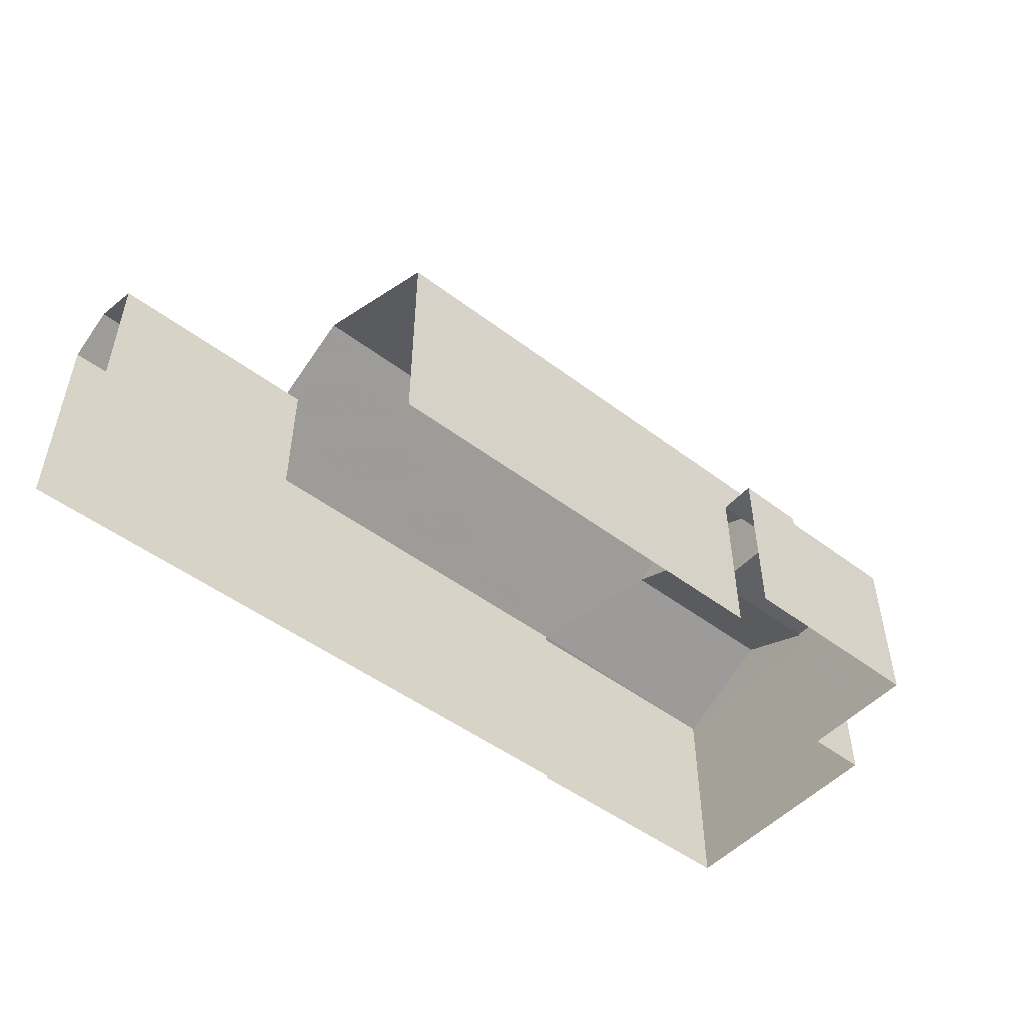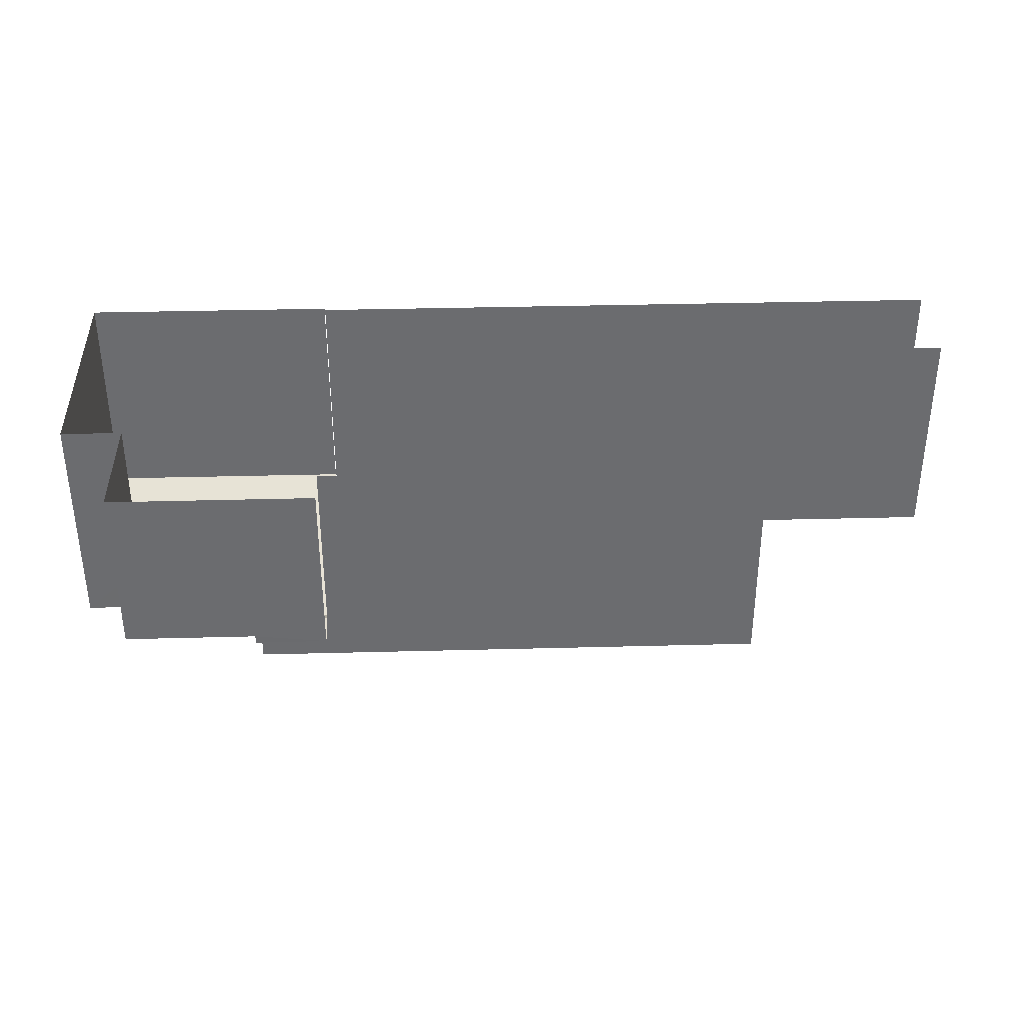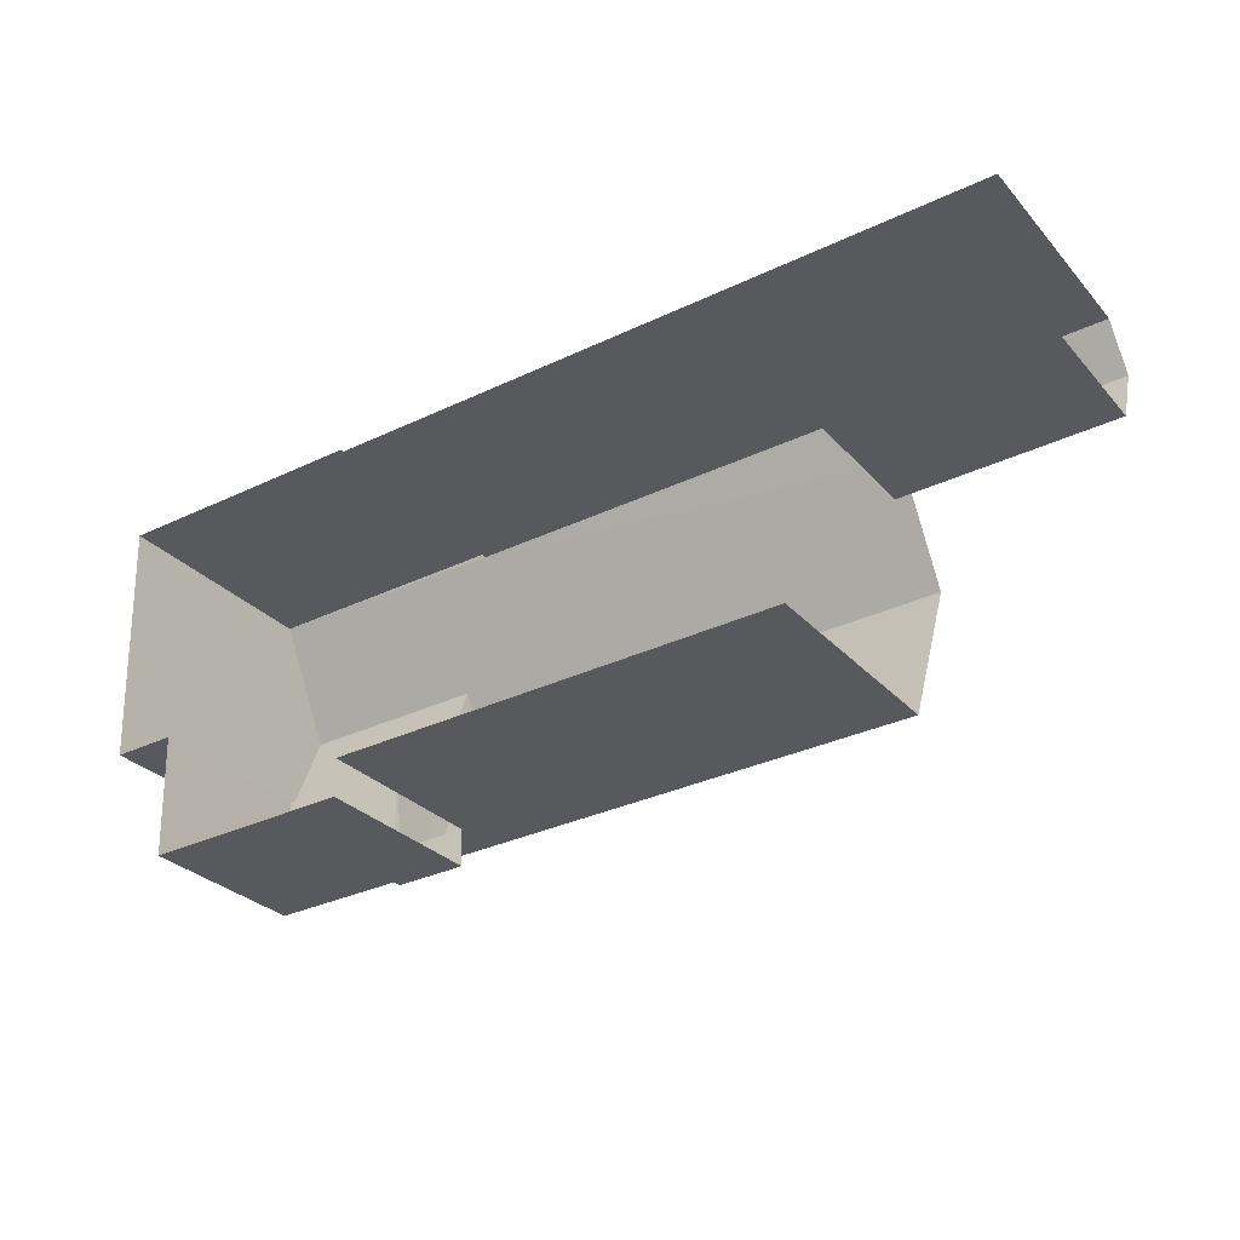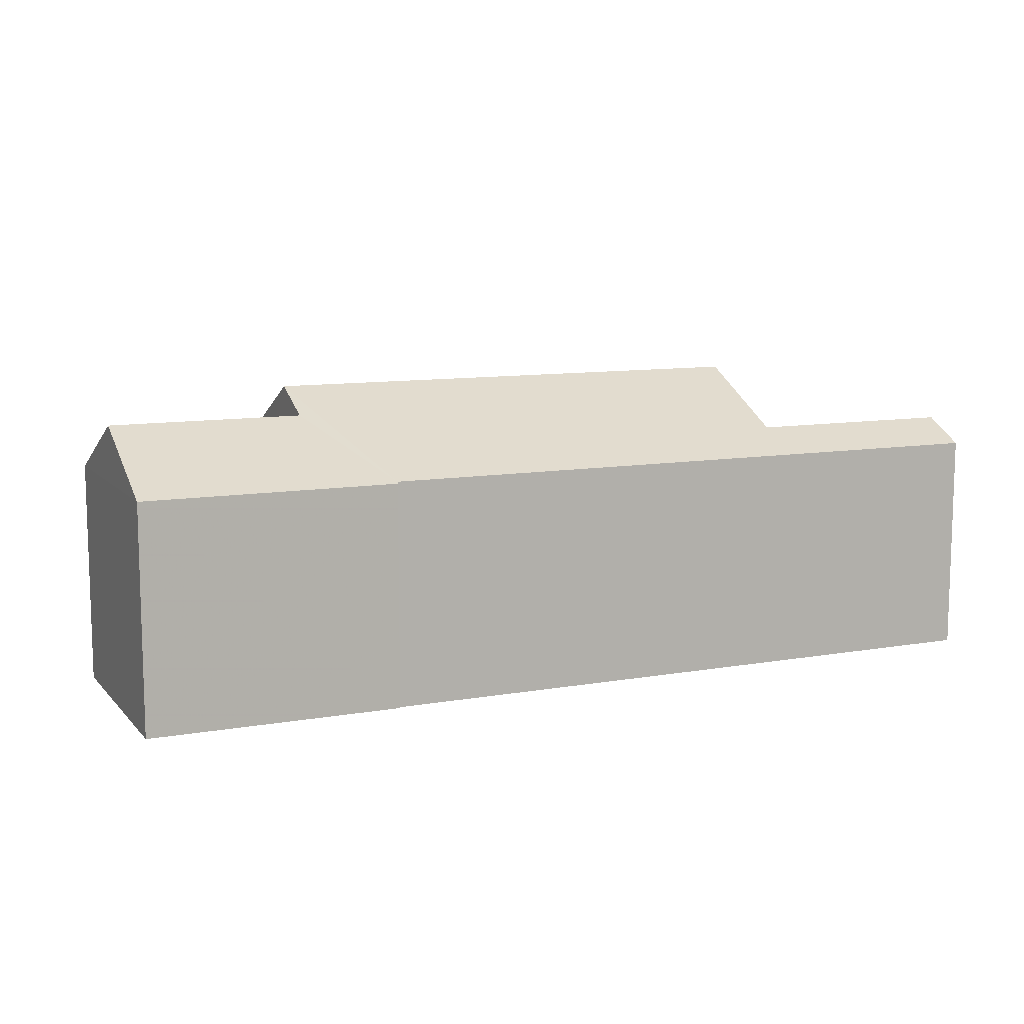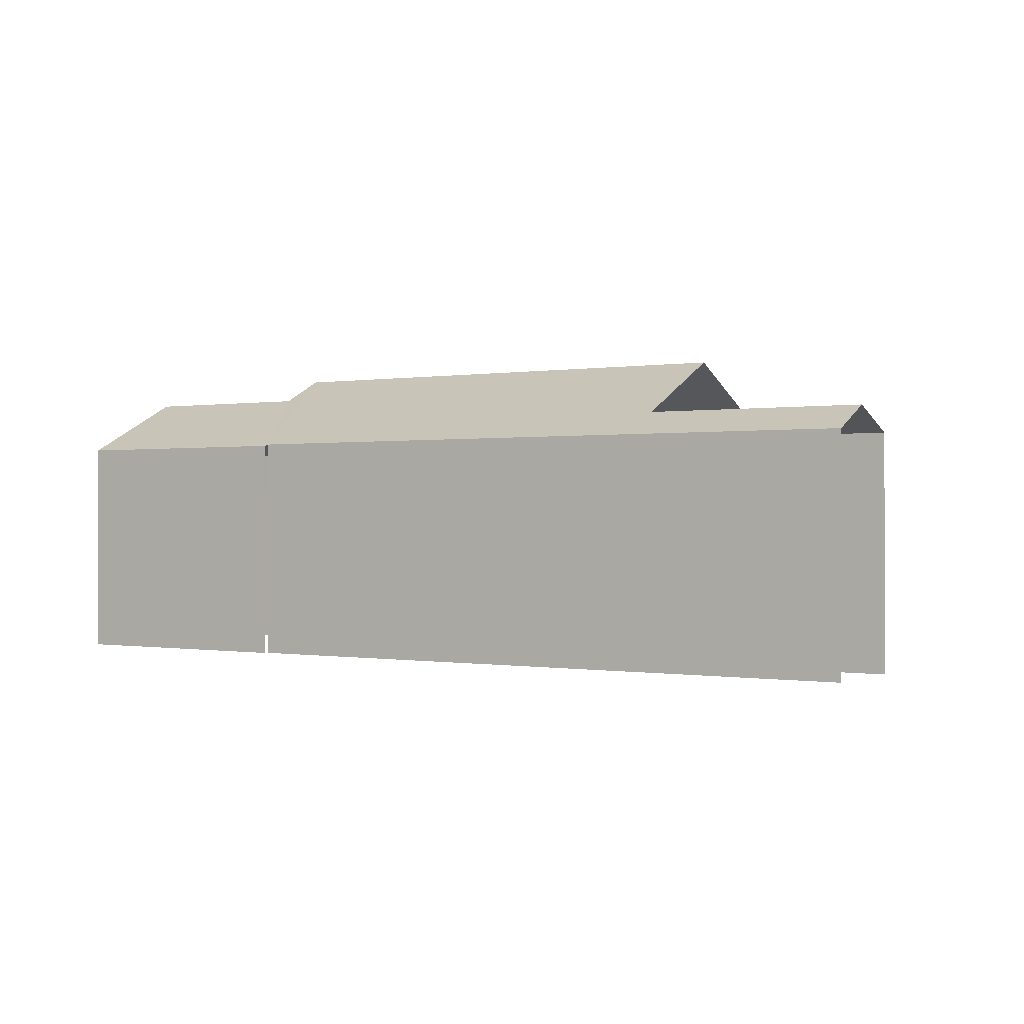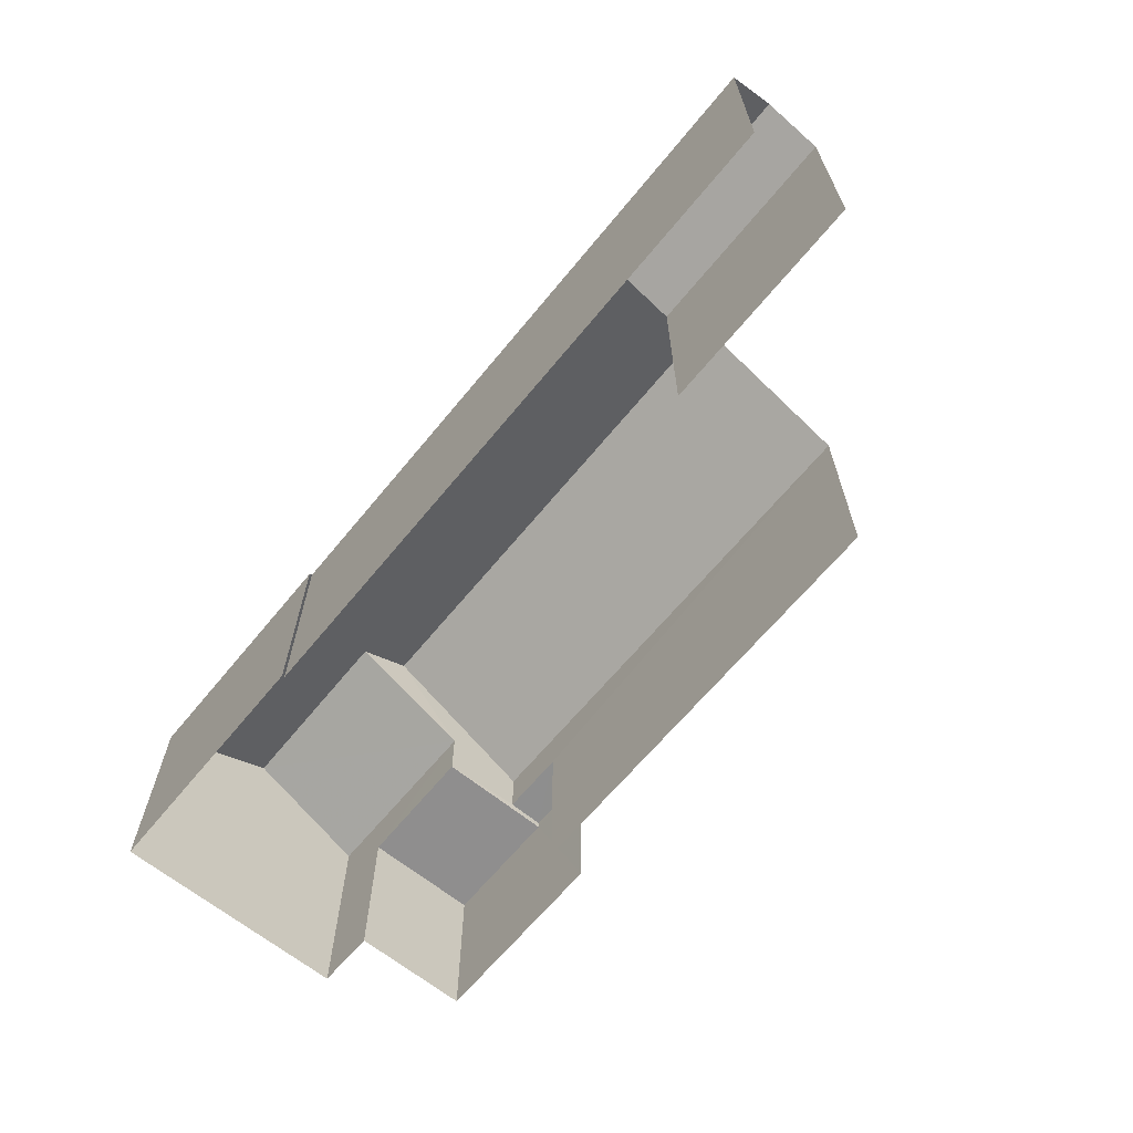
<metadata>
{"format":"obj","ext":"obj","renderer":"f3d","projection":"perspective","resolution":1024,"background":"white","views":[{"elev":-49.4,"azim":-41.8,"up":"+Z"},{"elev":-53.6,"azim":-180.0,"up":"+Y"},{"elev":-29.2,"azim":-146.8,"up":"+Y"},{"elev":10.1,"azim":153.9,"up":"+Z"},{"elev":-0.2,"azim":-149.1,"up":"+Z"},{"elev":-65.0,"azim":-131.3,"up":"+Z"}]}
</metadata>
<code>
v -3.722e+05 -1.046e+05 28.36
v -3.722e+05 -1.046e+05 28.36
v -3.722e+05 -1.046e+05 28.36
v -3.722e+05 -1.046e+05 28.36
v -3.722e+05 -1.046e+05 28.36
v -3.722e+05 -1.046e+05 28.36
v -3.722e+05 -1.046e+05 28.36
v -3.722e+05 -1.046e+05 28.36
v -3.722e+05 -1.046e+05 28.36
v -3.722e+05 -1.046e+05 28.36
v -3.722e+05 -1.046e+05 28.36
v -3.722e+05 -1.046e+05 28.36
v -3.722e+05 -1.046e+05 38.72
v -3.722e+05 -1.046e+05 36.02
v -3.722e+05 -1.046e+05 36.02
v -3.722e+05 -1.046e+05 38.72
v -3.722e+05 -1.046e+05 34.41
v -3.722e+05 -1.046e+05 34.41
v -3.722e+05 -1.046e+05 34.41
v -3.722e+05 -1.046e+05 34.41
v -3.722e+05 -1.046e+05 36.02
v -3.722e+05 -1.046e+05 36.81
v -3.722e+05 -1.046e+05 36.02
v -3.722e+05 -1.046e+05 36.81
v -3.722e+05 -1.046e+05 37.89
v -3.722e+05 -1.046e+05 37.89
v -3.722e+05 -1.046e+05 35.97
v -3.722e+05 -1.046e+05 35.97
v -3.722e+05 -1.046e+05 36.02
v -3.722e+05 -1.046e+05 36.02
v -3.722e+05 -1.046e+05 34.13
v -3.722e+05 -1.046e+05 34.13
v -3.722e+05 -1.046e+05 34.13
v -3.722e+05 -1.046e+05 34.13
v -3.722e+05 -1.046e+05 35.97
v -3.722e+05 -1.046e+05 35.97
f 1 2 3
f 4 5 3
f 6 7 8
f 2 6 3
f 9 10 4
f 11 12 8
f 9 4 12
f 4 3 6
f 12 6 8
f 4 6 12
f 23 2 29
f 23 29 24
f 2 1 29
f 6 28 7
f 6 21 28
f 30 3 14
f 22 30 16
f 3 5 14
f 16 30 14
f 4 10 18
f 17 4 18
f 13 14 15
f 13 16 14
f 17 18 19
f 20 17 19
f 16 13 21
f 22 16 21
f 23 24 22
f 25 26 27
f 21 13 25
f 21 27 28
f 23 22 21
f 21 25 27
f 22 24 29
f 30 22 29
f 31 32 33
f 34 31 33
f 35 36 26
f 25 35 26
f 36 11 27
f 36 27 26
f 11 8 27
f 12 11 33
f 11 36 33
f 33 35 34
f 33 36 35
f 35 25 13
f 35 13 15
f 34 35 20
f 31 34 20
f 19 31 20
f 20 35 15
f 27 8 7
f 28 27 7
f 9 31 10
f 10 31 18
f 9 32 31
f 18 31 19
f 3 29 1
f 3 30 29
f 6 23 21
f 6 2 23
f 12 32 9
f 12 33 32
f 17 14 5
f 5 4 17
f 15 14 17
f 20 15 17

</code>
